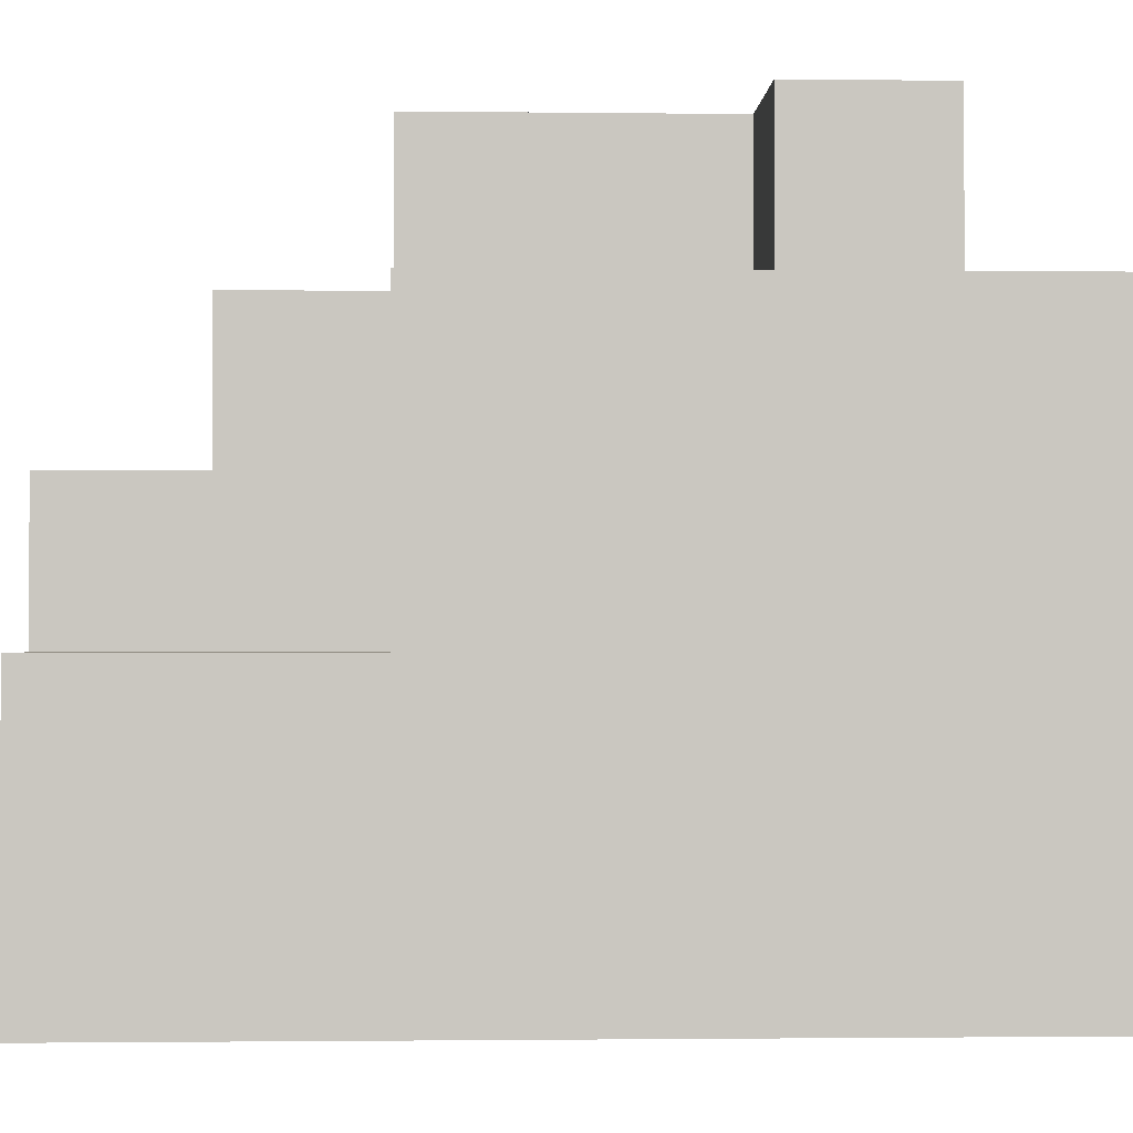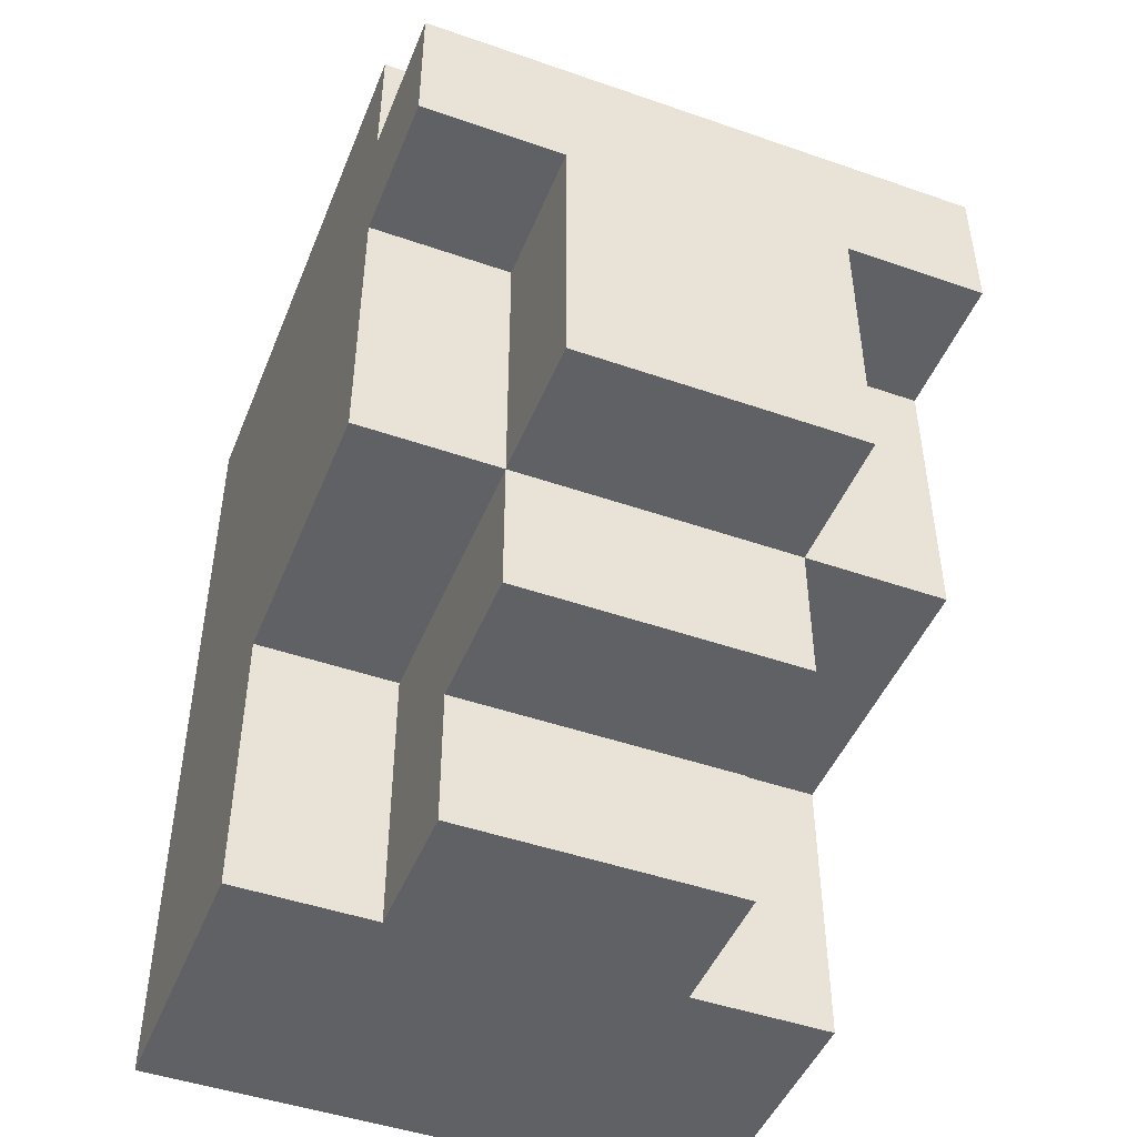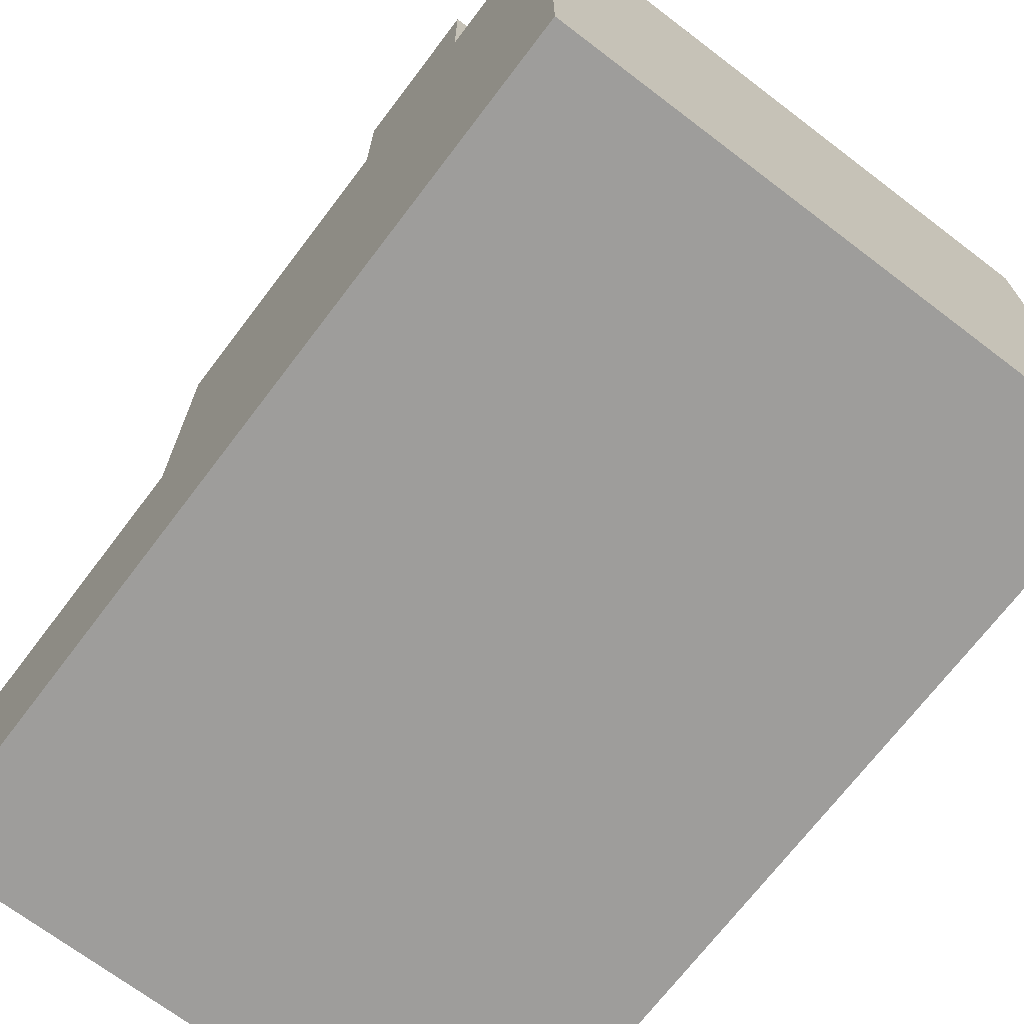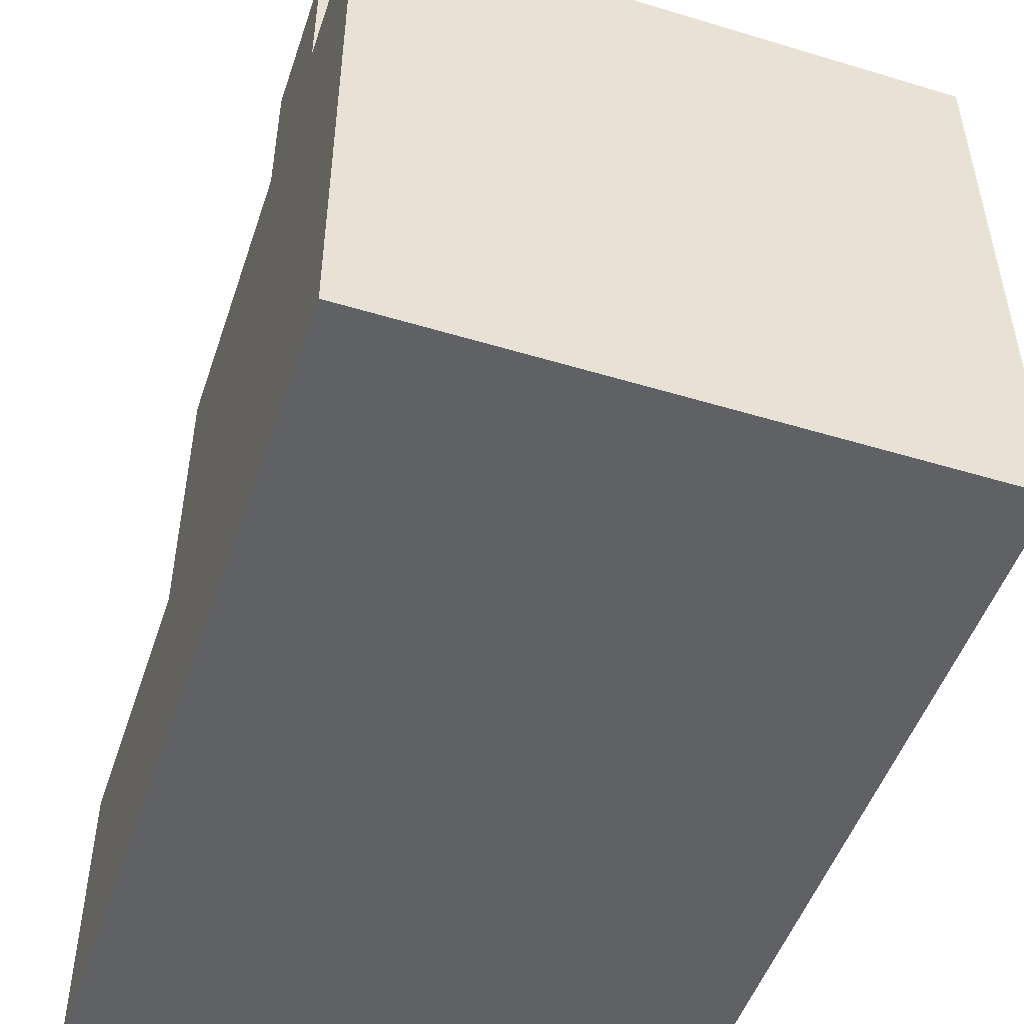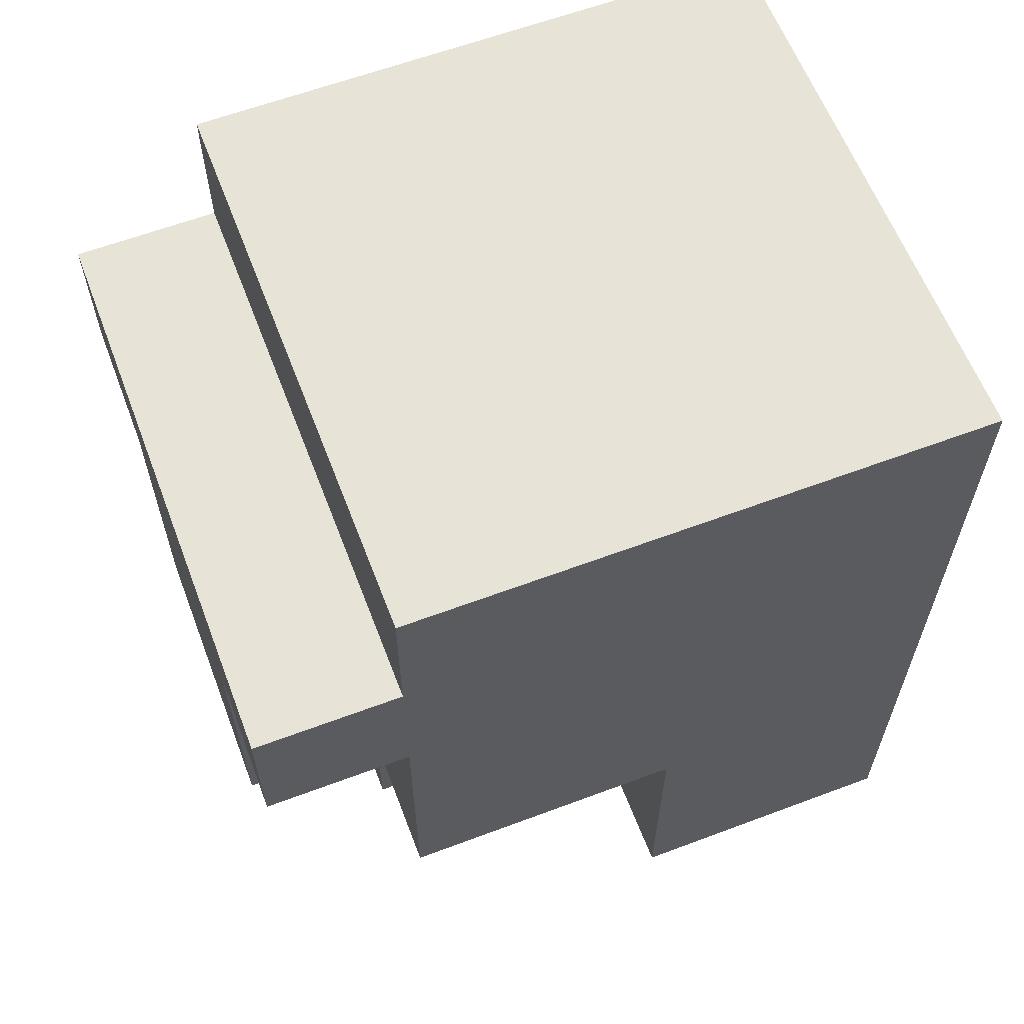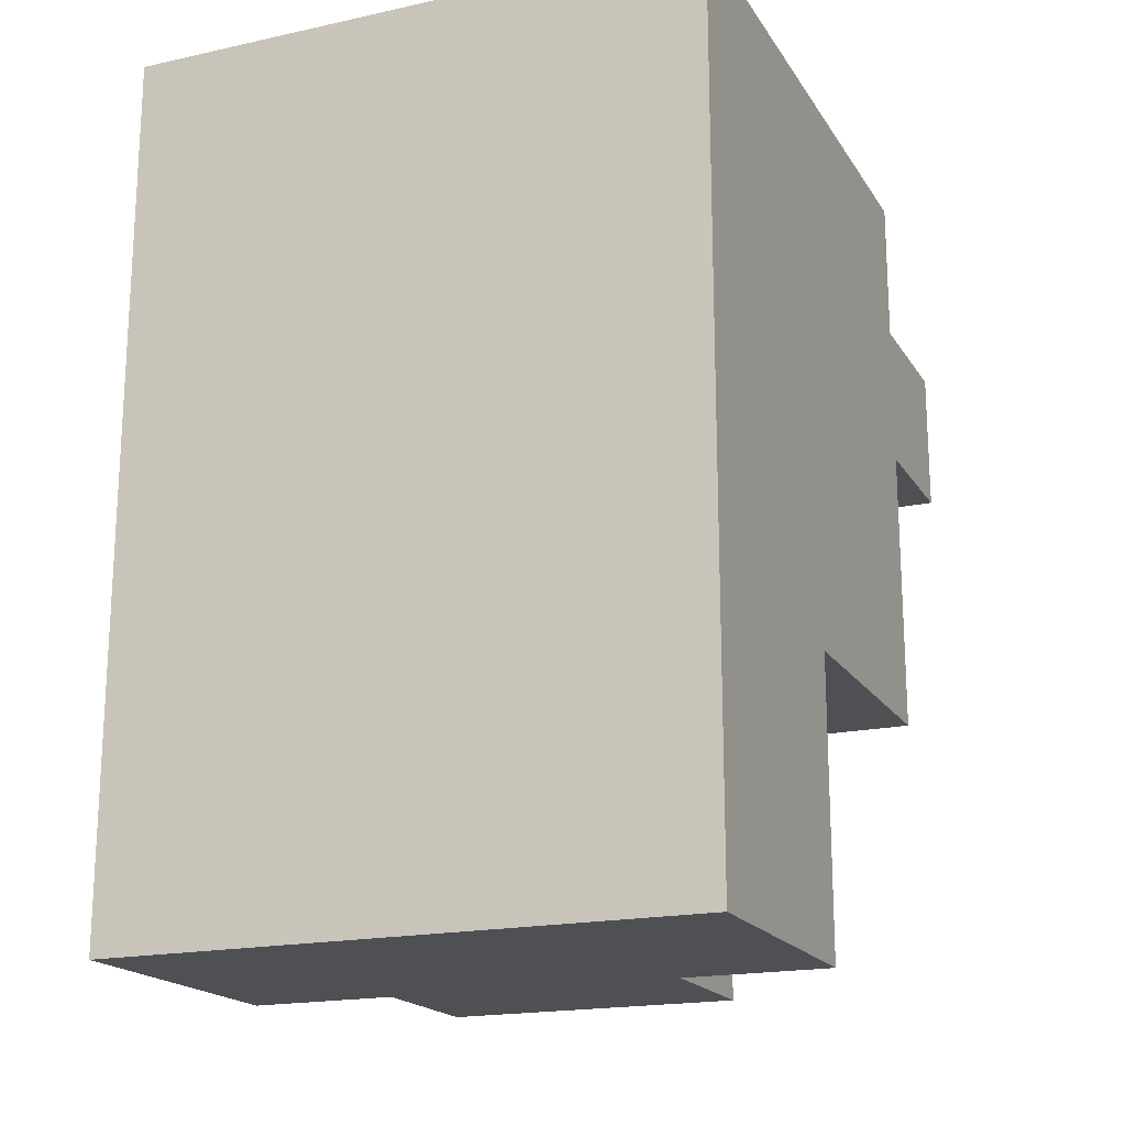
<metadata>
{"format":"obj","ext":"obj","renderer":"f3d","projection":"perspective","resolution":1024,"background":"white","views":[{"elev":-1.5,"azim":87.5,"up":"+Z"},{"elev":-46.9,"azim":-21.5,"up":"+Y"},{"elev":-70.4,"azim":142.8,"up":"+Z"},{"elev":-49.9,"azim":161.6,"up":"+Z"},{"elev":61.6,"azim":69.1,"up":"+Y"},{"elev":-18.6,"azim":-157.2,"up":"+Y"}]}
</metadata>
<code>
o head_long
v -0.2 2.6 0
v -0.2 2.6 -0.2
v -0.2 2.8 0.2
v -0.2 2.8 0
v -0.2 2.9 0.2
v -0.2 2.9 0.1
v -0.2 3 0.3
v -0.2 3 0.2
v -0.2 3 0.1
v -0.2 3.1 0.3
v -0.2 3.1 0.2
v -0.2 3.1 0.1
v -0.2 3.1 0
v -0.2 3.2 0.2
v -0.2 3.2 0.1
v -0.2 3.2 -0.2
v -0.1 2.6 0.1
v -0.1 2.6 0
v -0.1 2.7 0.2
v -0.1 2.7 0.1
v -0.1 2.8 0.3
v -0.1 2.8 0.2
v -0.1 2.8 0
v -0.1 2.9 0.2
v -0.1 3 0.3
v -0.1 3 0.2
v 0.1 2.6 0.1
v 0.1 2.6 0
v 0.1 2.7 0.2
v 0.1 2.7 0.1
v 0.1 2.8 0.3
v 0.1 2.8 0.2
v 0.1 2.8 0
v 0.1 2.9 0.2
v 0.1 3 0.3
v 0.1 3 0.2
v 0.2 2.6 0
v 0.2 2.6 -0.2
v 0.2 2.8 0.2
v 0.2 2.8 0
v 0.2 2.9 0.2
v 0.2 2.9 0.1
v 0.2 3 0.3
v 0.2 3 0.2
v 0.2 3 0.1
v 0.2 3.1 0.3
v 0.2 3.1 0.2
v 0.2 3.1 0.1
v 0.2 3.1 0
v 0.2 3.2 0.2
v 0.2 3.2 0.1
v 0.2 3.2 -0.2
v -0.2 3 0.3
v -0.2 3.1 0.3
v -0.1 2.8 0.3
v -0.1 3 0.3
v -0.1 3.1 0.3
v 0.1 2.8 0.3
v 0.1 3 0.3
v 0.1 3.1 0.3
v 0.2 3 0.3
v 0.2 3.1 0.3
v -0.2 2.8 0.2
v -0.2 2.9 0.2
v -0.2 3 0.2
v -0.2 3.1 0.2
v -0.2 3.2 0.2
v -0.1 2.7 0.2
v -0.1 2.8 0.2
v -0.1 2.9 0.2
v -0.1 3 0.2
v -0.1 3.1 0.2
v 0.1 2.7 0.2
v 0.1 2.8 0.2
v 0.1 2.9 0.2
v 0.1 3 0.2
v 0.1 3.1 0.2
v 0.2 2.8 0.2
v 0.2 2.9 0.2
v 0.2 3 0.2
v 0.2 3.1 0.2
v 0.2 3.2 0.2
v -0.1 2.6 0.1
v -0.1 2.7 0.1
v 0.1 2.6 0.1
v 0.1 2.7 0.1
v -0.2 2.6 0
v -0.2 2.8 0
v -0.1 2.6 0
v -0.1 2.8 0
v 0.1 2.6 0
v 0.1 2.8 0
v 0.2 2.6 0
v 0.2 2.8 0
v -0.2 2.6 -0.2
v -0.2 3.2 -0.2
v 0.2 2.6 -0.2
v 0.2 3.2 -0.2
v -0.1 2.6 0.1
v 0.1 2.6 0.1
v -0.2 2.6 0
v -0.1 2.6 0
v 0.1 2.6 0
v 0.2 2.6 0
v -0.1 2.6 -0.1
v 0.1 2.6 -0.1
v -0.2 2.6 -0.2
v 0.2 2.6 -0.2
v -0.1 2.7 0.2
v 0.1 2.7 0.2
v -0.1 2.7 0.1
v 0.1 2.7 0.1
v -0.1 2.8 0.3
v 0.1 2.8 0.3
v -0.2 2.8 0.2
v -0.1 2.8 0.2
v 0.1 2.8 0.2
v 0.2 2.8 0.2
v -0.2 2.8 0
v -0.1 2.8 0
v 0.1 2.8 0
v 0.2 2.8 0
v -0.2 3 0.3
v -0.1 3 0.3
v 0.1 3 0.3
v 0.2 3 0.3
v -0.2 3 0.2
v -0.1 3 0.2
v 0.1 3 0.2
v 0.2 3 0.2
v -0.2 3.1 0.3
v -0.1 3.1 0.3
v 0.1 3.1 0.3
v 0.2 3.1 0.3
v -0.2 3.1 0.2
v -0.1 3.1 0.2
v 0.1 3.1 0.2
v 0.2 3.1 0.2
v -0.2 3.2 0.2
v 0.2 3.2 0.2
v -0.2 3.2 0.1
v 0.2 3.2 0.1
v -0.2 3.2 -0.2
v 0.2 3.2 -0.2
f 4 2 1
f 5 4 3
f 6 4 5
f 8 6 5
f 9 4 6
f 9 6 8
f 10 8 7
f 11 9 8
f 11 8 10
f 12 4 9
f 12 9 11
f 13 2 4
f 13 4 12
f 14 12 11
f 15 13 12
f 15 12 14
f 16 2 13
f 16 13 15
f 20 18 17
f 22 20 19
f 23 18 20
f 23 20 22
f 24 22 21
f 25 24 21
f 26 24 25
f 27 28 30
f 29 30 32
f 30 28 33
f 32 30 33
f 31 32 34
f 31 34 35
f 35 34 36
f 37 38 40
f 39 40 41
f 41 40 42
f 41 42 44
f 42 40 45
f 44 42 45
f 43 44 46
f 44 45 47
f 46 44 47
f 45 40 48
f 47 45 48
f 40 38 49
f 48 40 49
f 47 48 50
f 48 49 51
f 50 48 51
f 49 38 52
f 51 49 52
f 56 54 53
f 57 54 56
f 58 56 55
f 58 57 56
f 59 57 58
f 60 57 59
f 61 60 59
f 62 60 61
f 69 64 63
f 70 65 64
f 70 64 69
f 71 65 70
f 72 67 66
f 73 69 68
f 74 69 73
f 77 67 72
f 78 75 74
f 79 76 75
f 79 75 78
f 80 76 79
f 81 67 77
f 82 67 81
f 85 84 83
f 86 84 85
f 89 88 87
f 90 88 89
f 93 92 91
f 94 92 93
f 95 96 97
f 97 96 98
f 102 100 99
f 103 100 102
f 105 102 101
f 105 103 102
f 106 104 103
f 106 103 105
f 107 105 101
f 107 106 105
f 108 104 106
f 108 106 107
f 111 110 109
f 112 110 111
f 116 114 113
f 117 114 116
f 119 116 115
f 120 116 119
f 121 118 117
f 122 118 121
f 127 124 123
f 128 124 127
f 129 126 125
f 130 126 129
f 131 132 135
f 132 133 136
f 135 132 136
f 133 134 137
f 136 133 137
f 137 134 138
f 139 140 141
f 141 140 142
f 141 142 143
f 143 142 144

</code>
